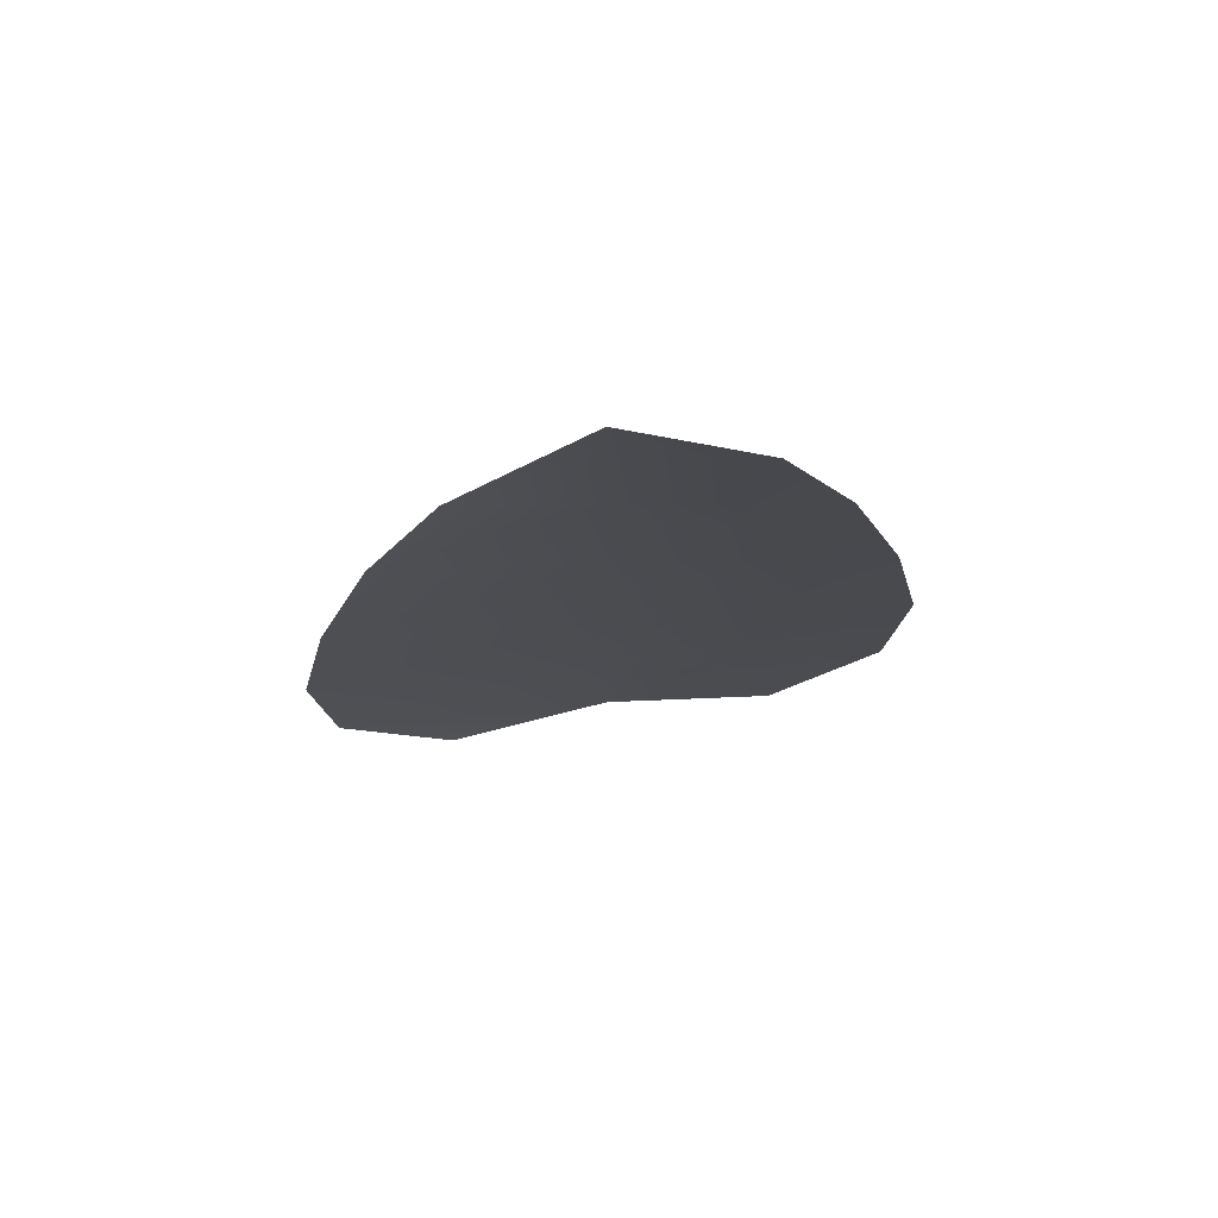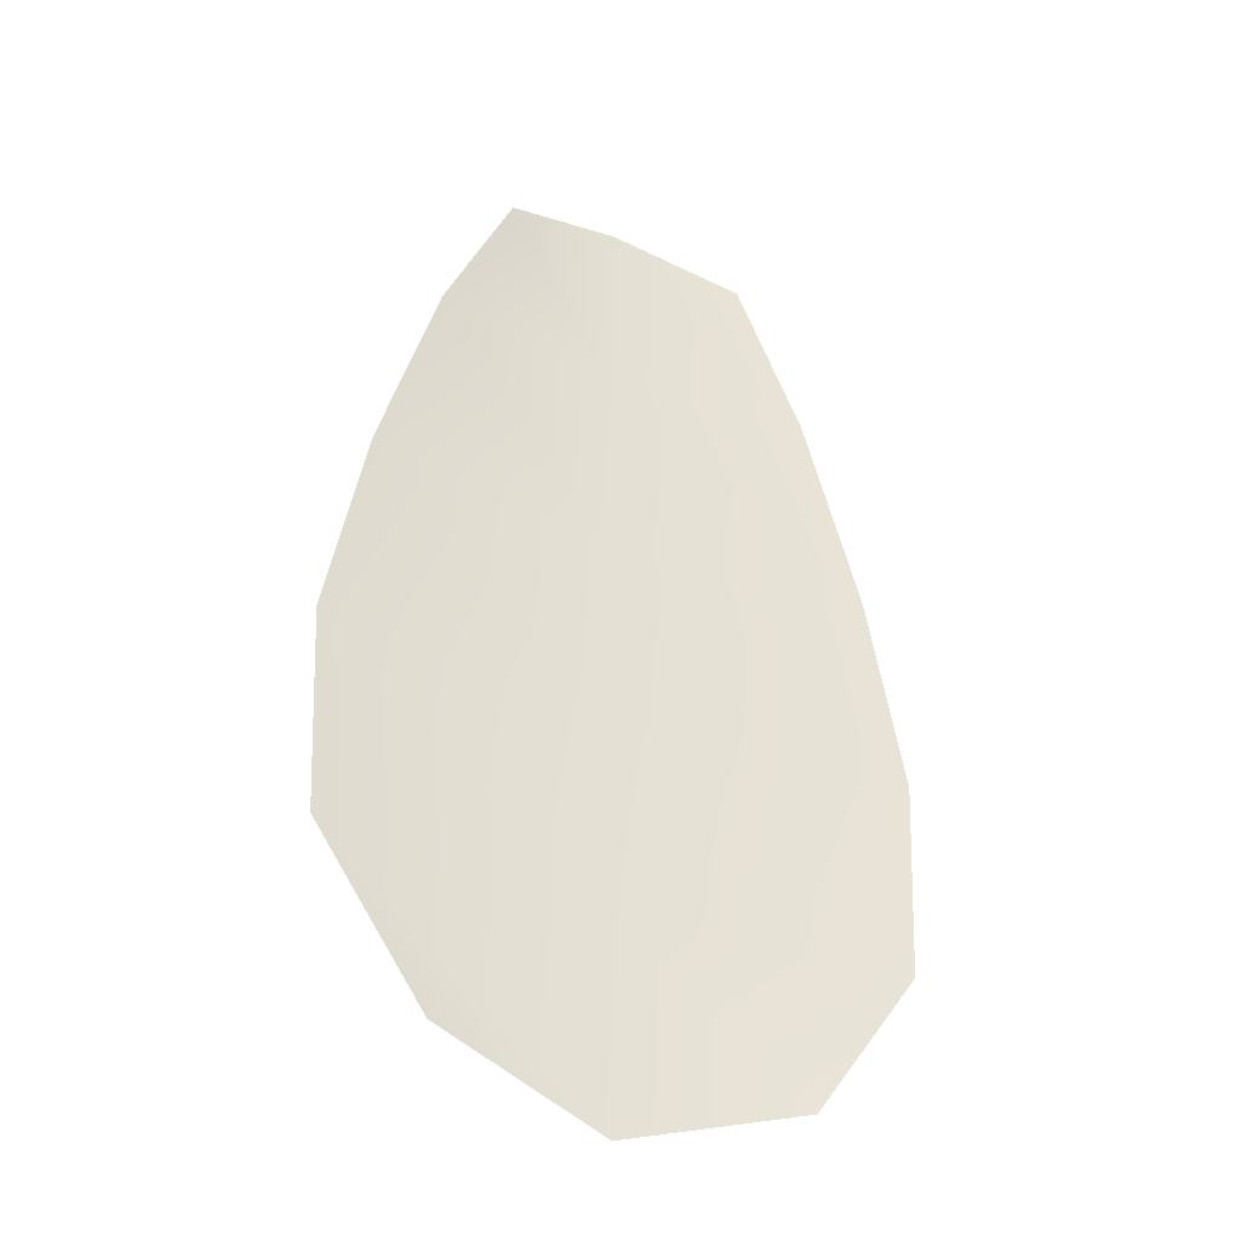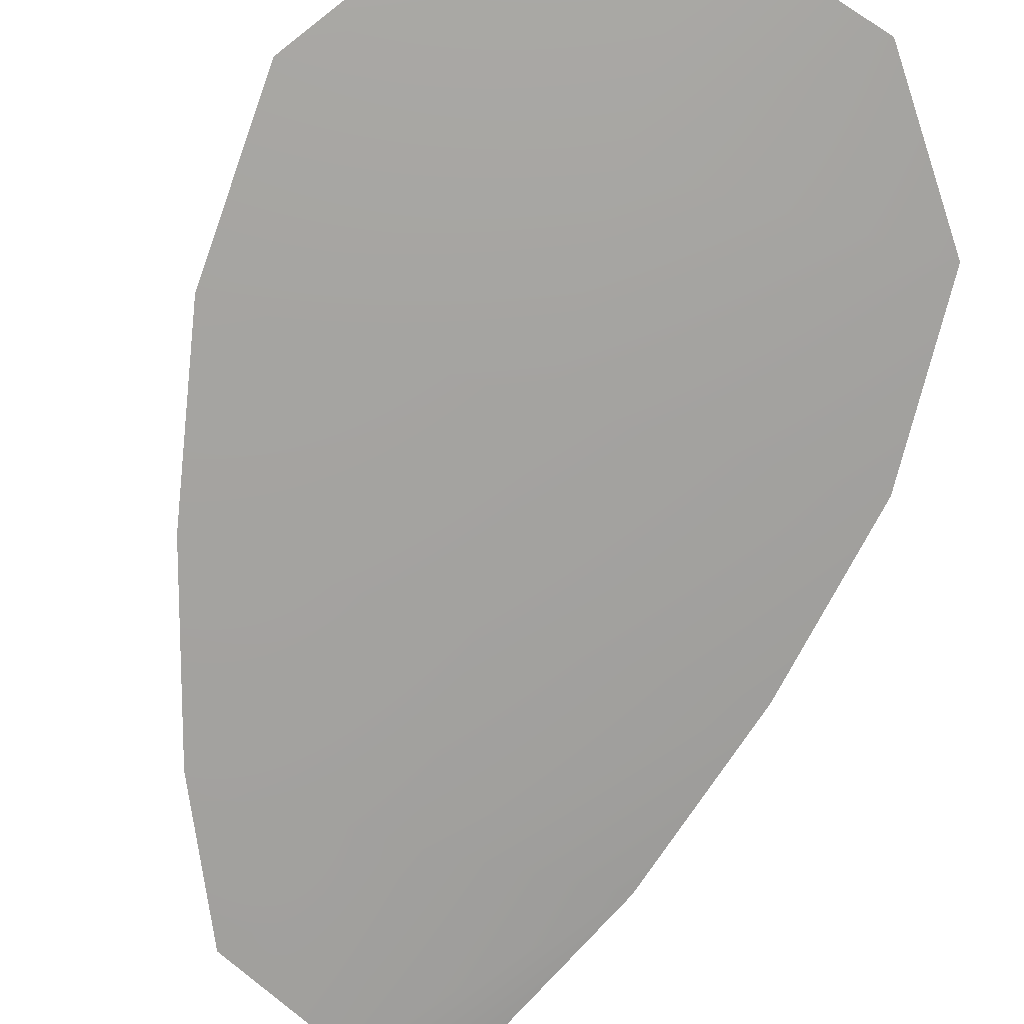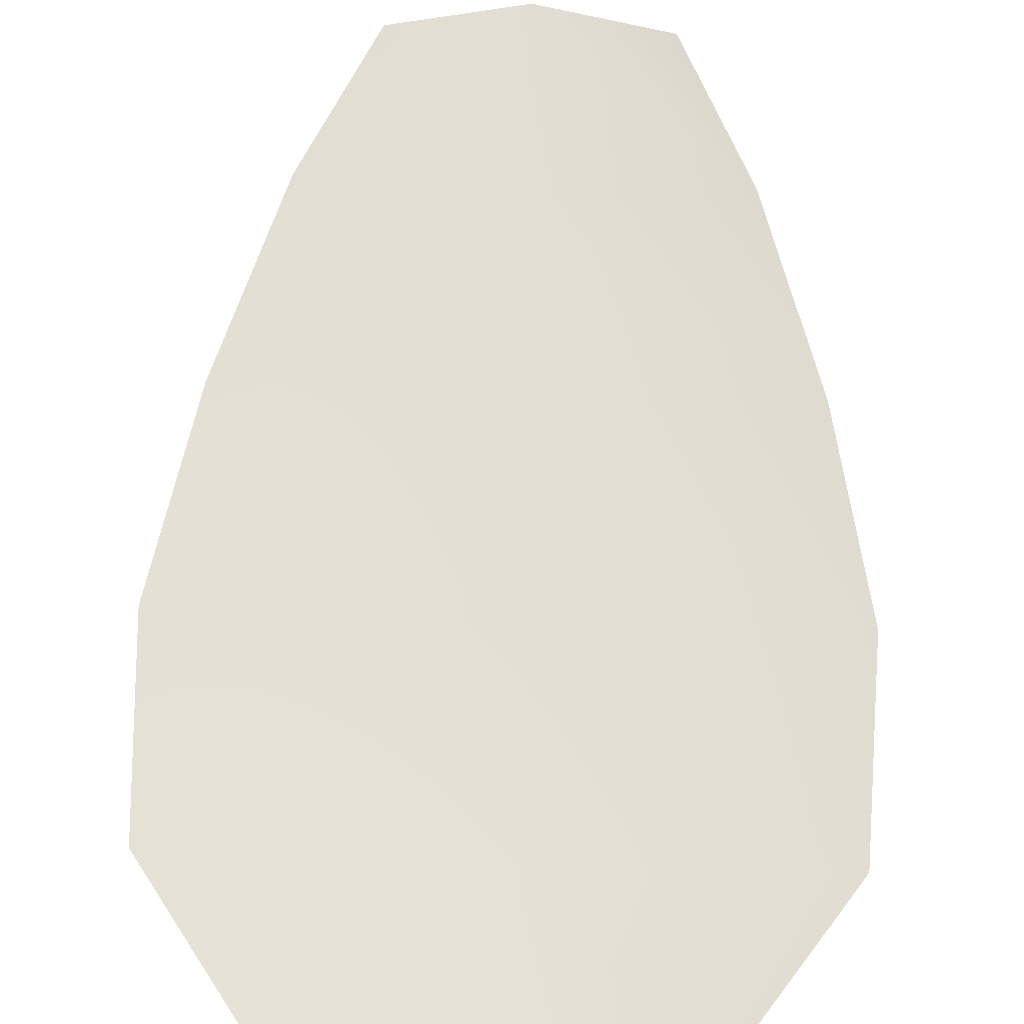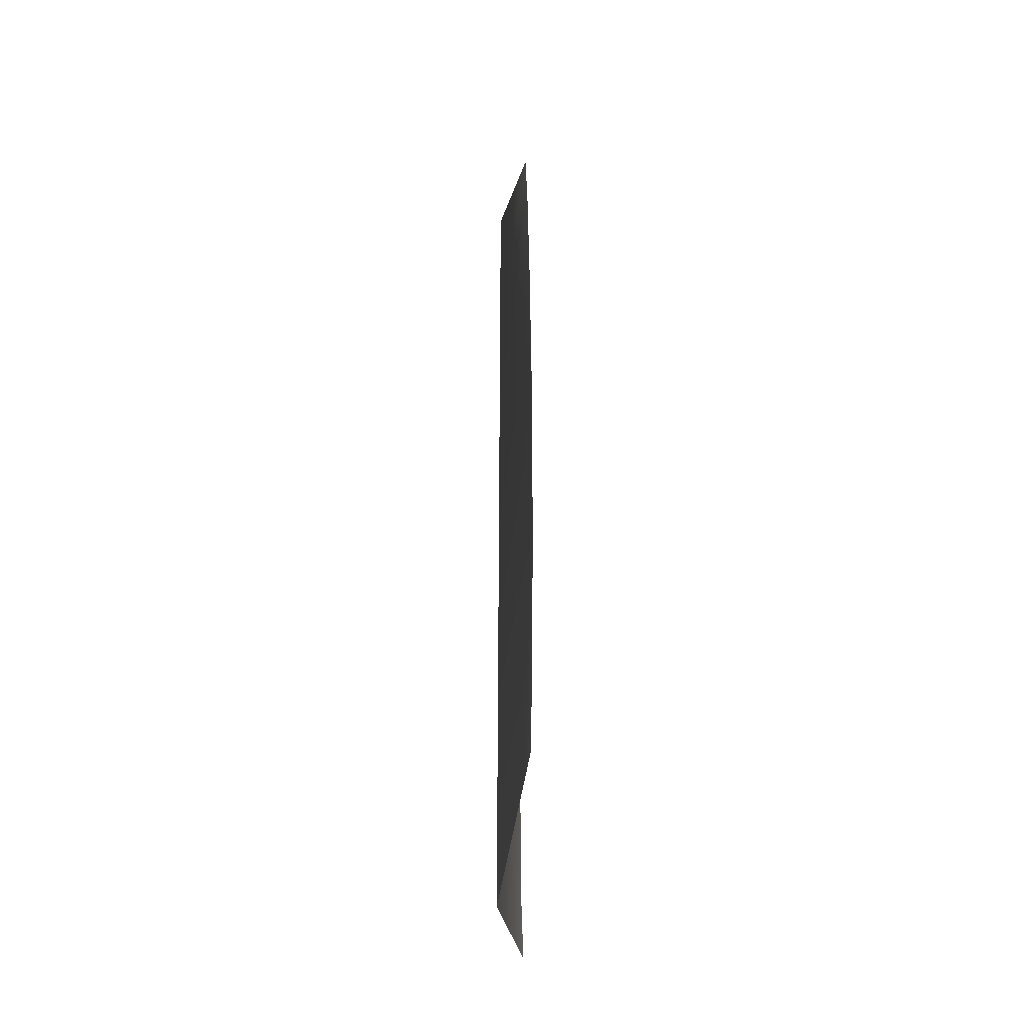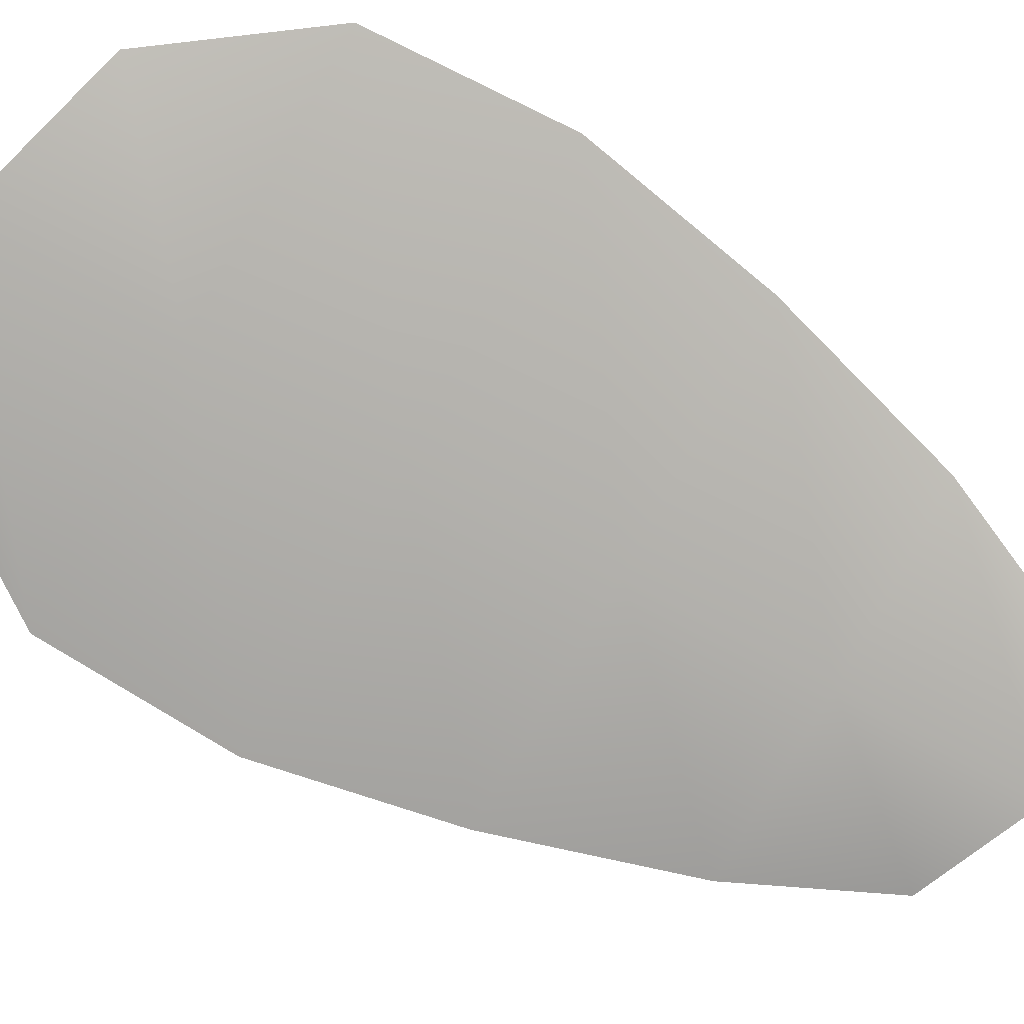
<metadata>
{"format":"obj","ext":"obj","renderer":"f3d","projection":"perspective","resolution":1024,"background":"white","views":[{"elev":76.4,"azim":-8.2,"up":"+Y"},{"elev":-36.8,"azim":-28.2,"up":"+Y"},{"elev":-73.1,"azim":-16.7,"up":"+Z"},{"elev":66.2,"azim":2.0,"up":"+Z"},{"elev":-43.1,"azim":-90.9,"up":"+Y"},{"elev":-79.0,"azim":61.2,"up":"+Z"}]}
</metadata>
<code>
o feather_flight_tertiary_034
v 0.1785 0.3765 0.1068
v 0.1695 0.3765 0.1068
v 0.1801 0.3447 0.1068
v 0.1678 0.3447 0.1068
v 0.174 0.3781 0.1058
v 0.174 0.343 0.1058
v 0.1809 0.3711 0.1068
v 0.183 0.3641 0.1068
v 0.1843 0.3571 0.1068
v 0.1839 0.3501 0.1068
v 0.164 0.3501 0.1068
v 0.1637 0.3571 0.1068
v 0.165 0.3641 0.1068
v 0.167 0.3711 0.1068
v 0.174 0.3711 0.1058
v 0.174 0.3641 0.1058
v 0.174 0.3571 0.1058
v 0.174 0.3501 0.1058
f 18 10 3 6
f 11 18 6 4
f 5 1 7 15
f 15 7 8 16
f 16 8 9 17
f 17 9 10 18
f 2 5 15 14
f 14 15 16 13
f 13 16 17 12
f 12 17 18 11

</code>
